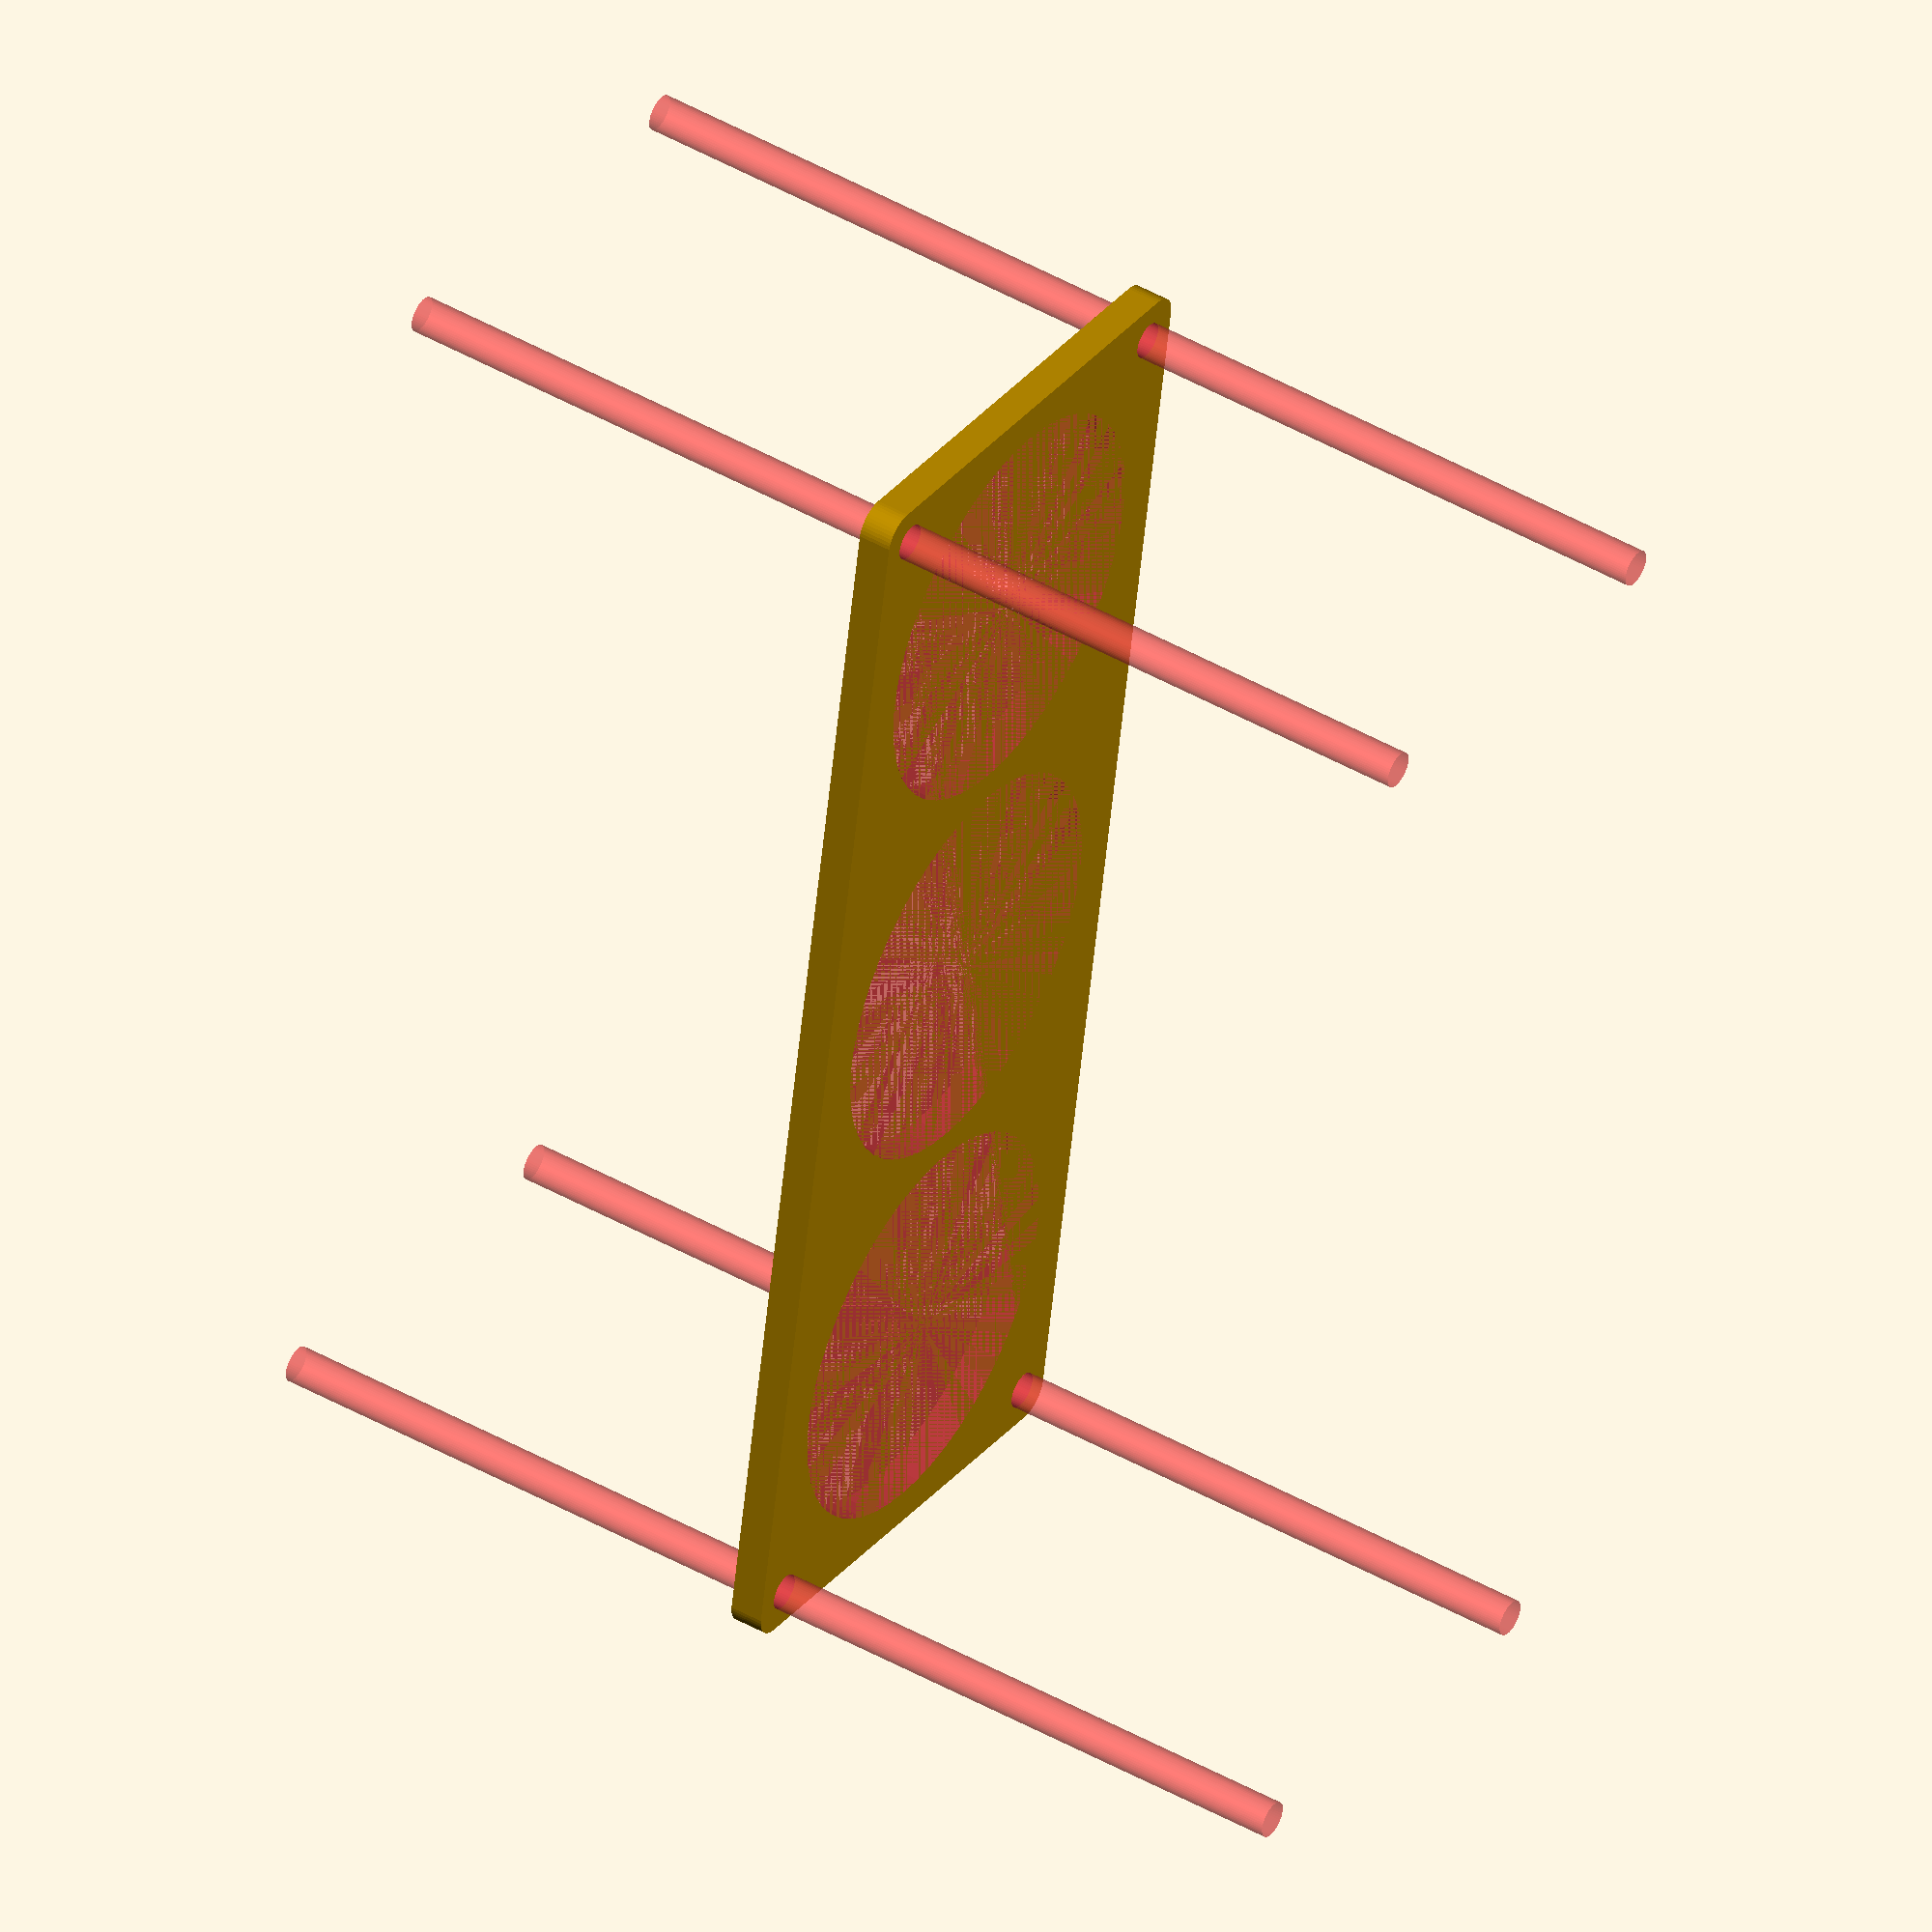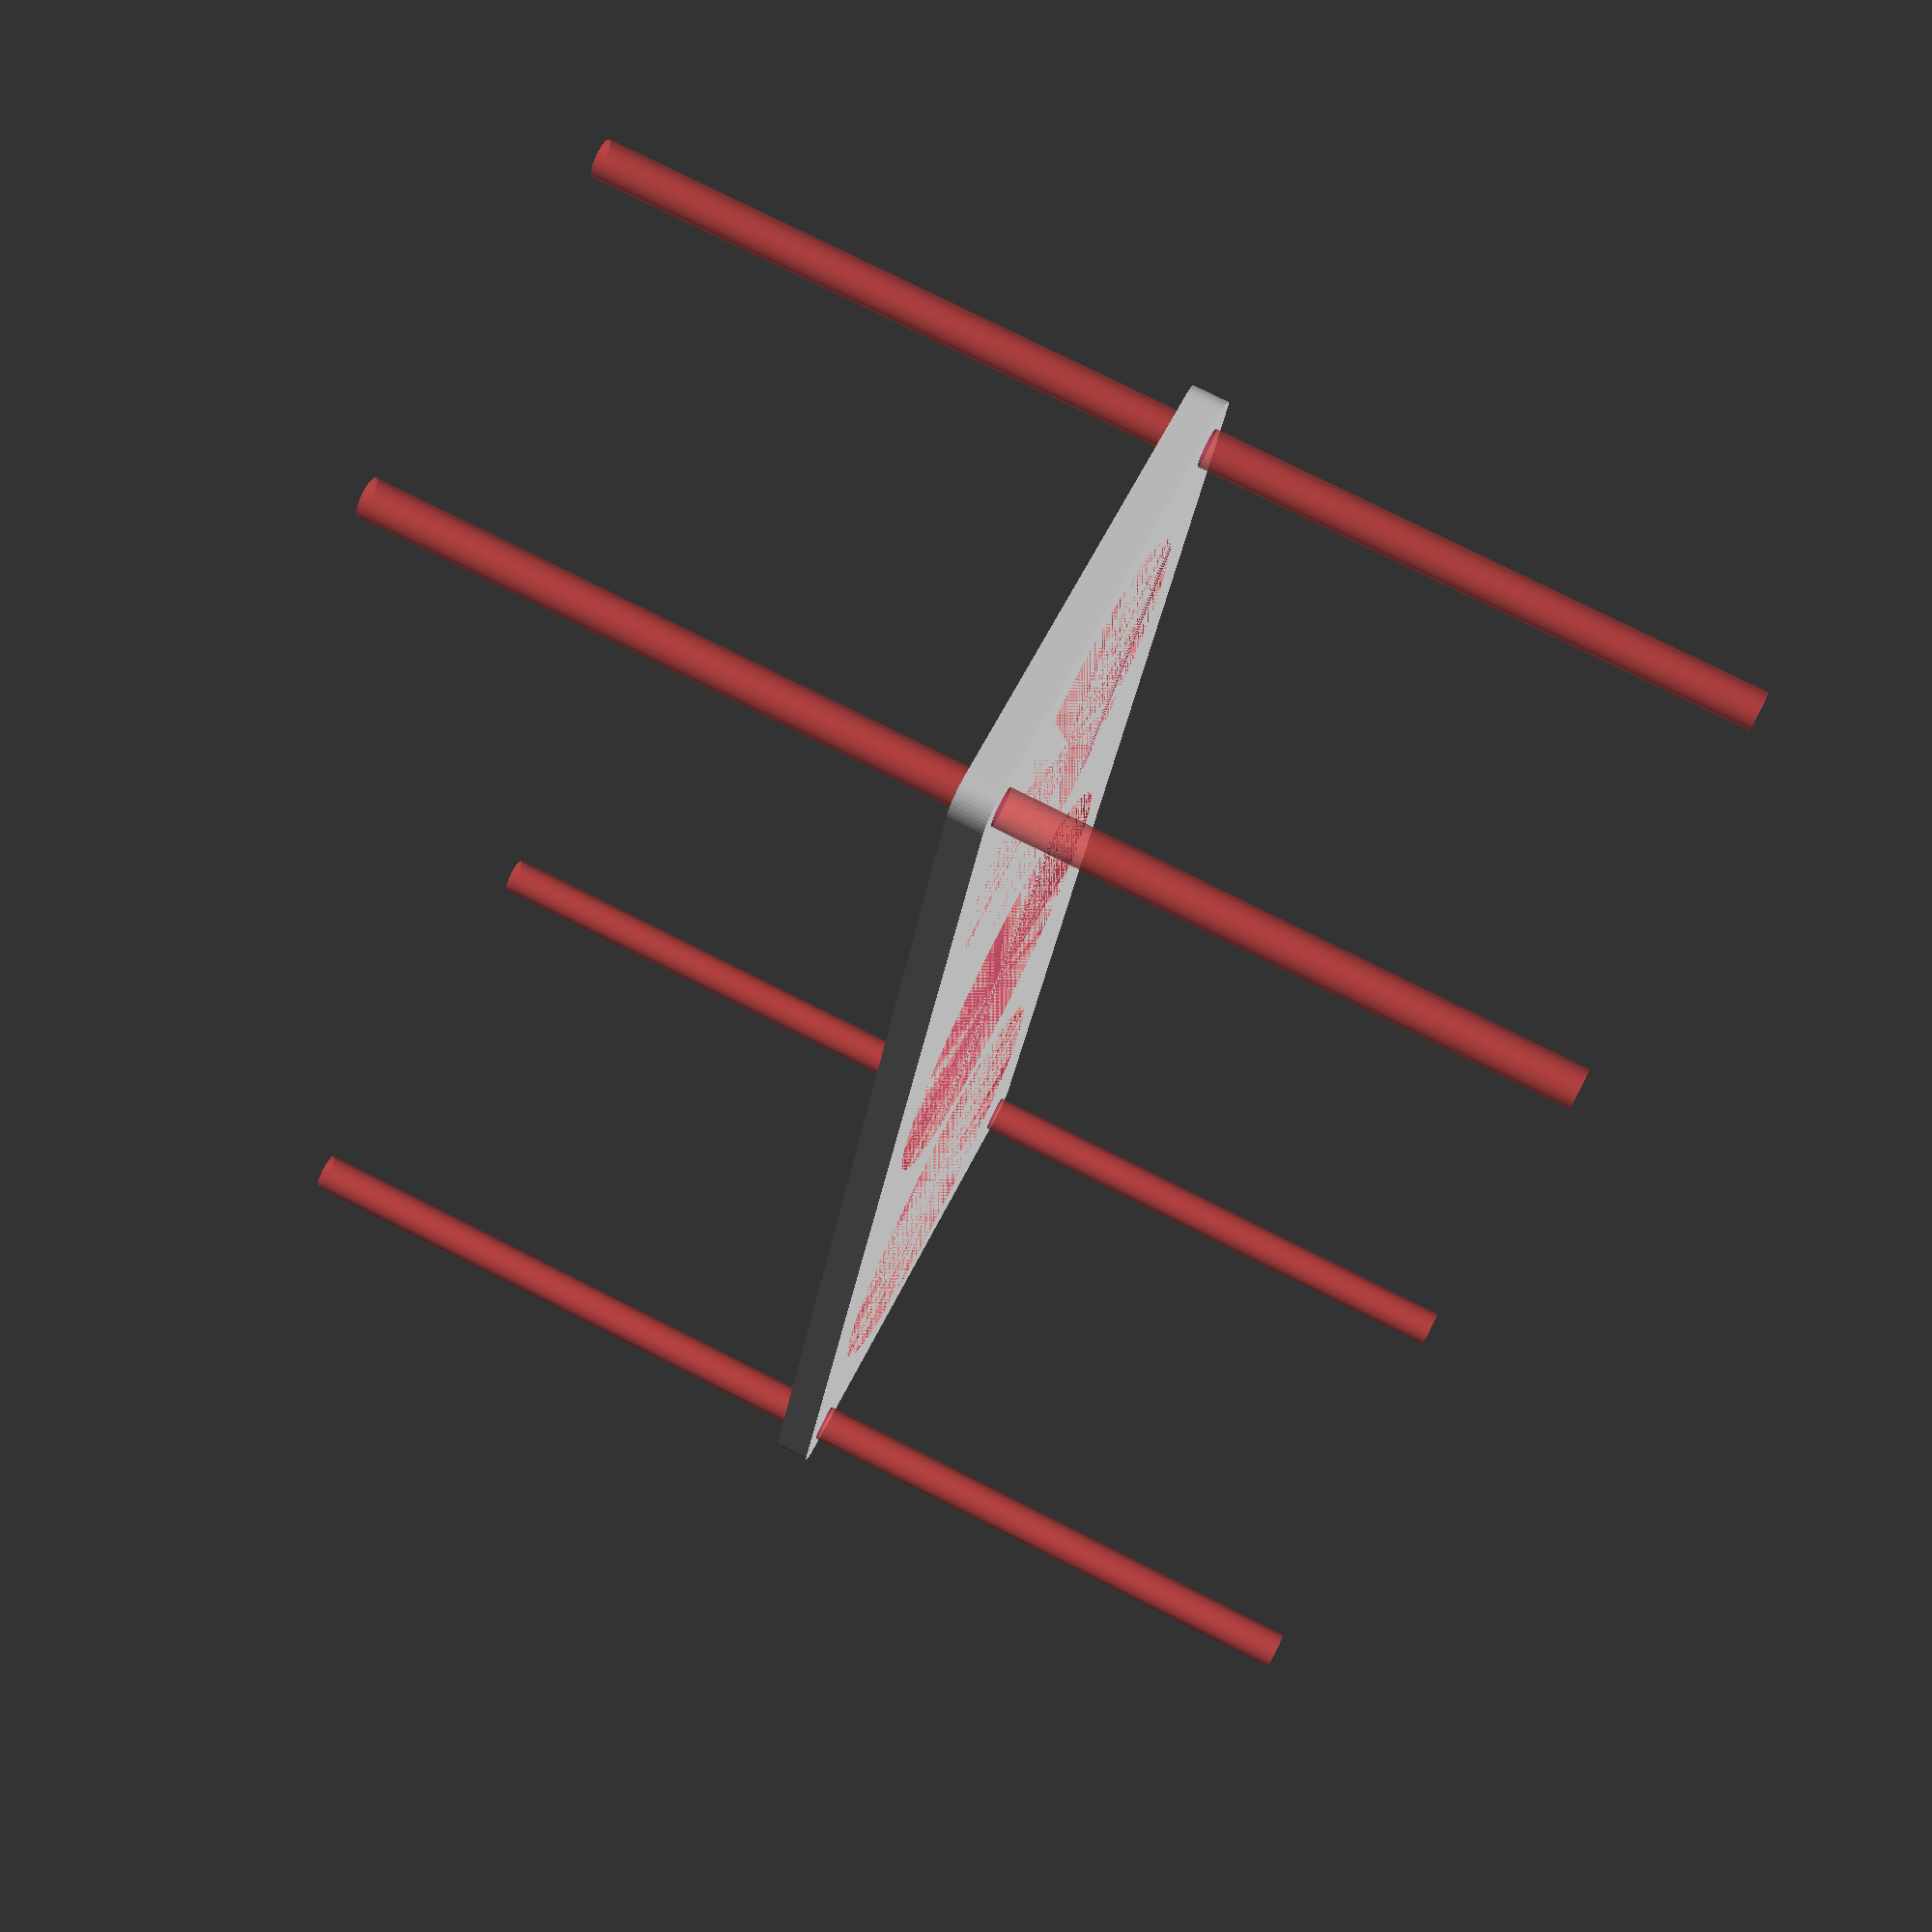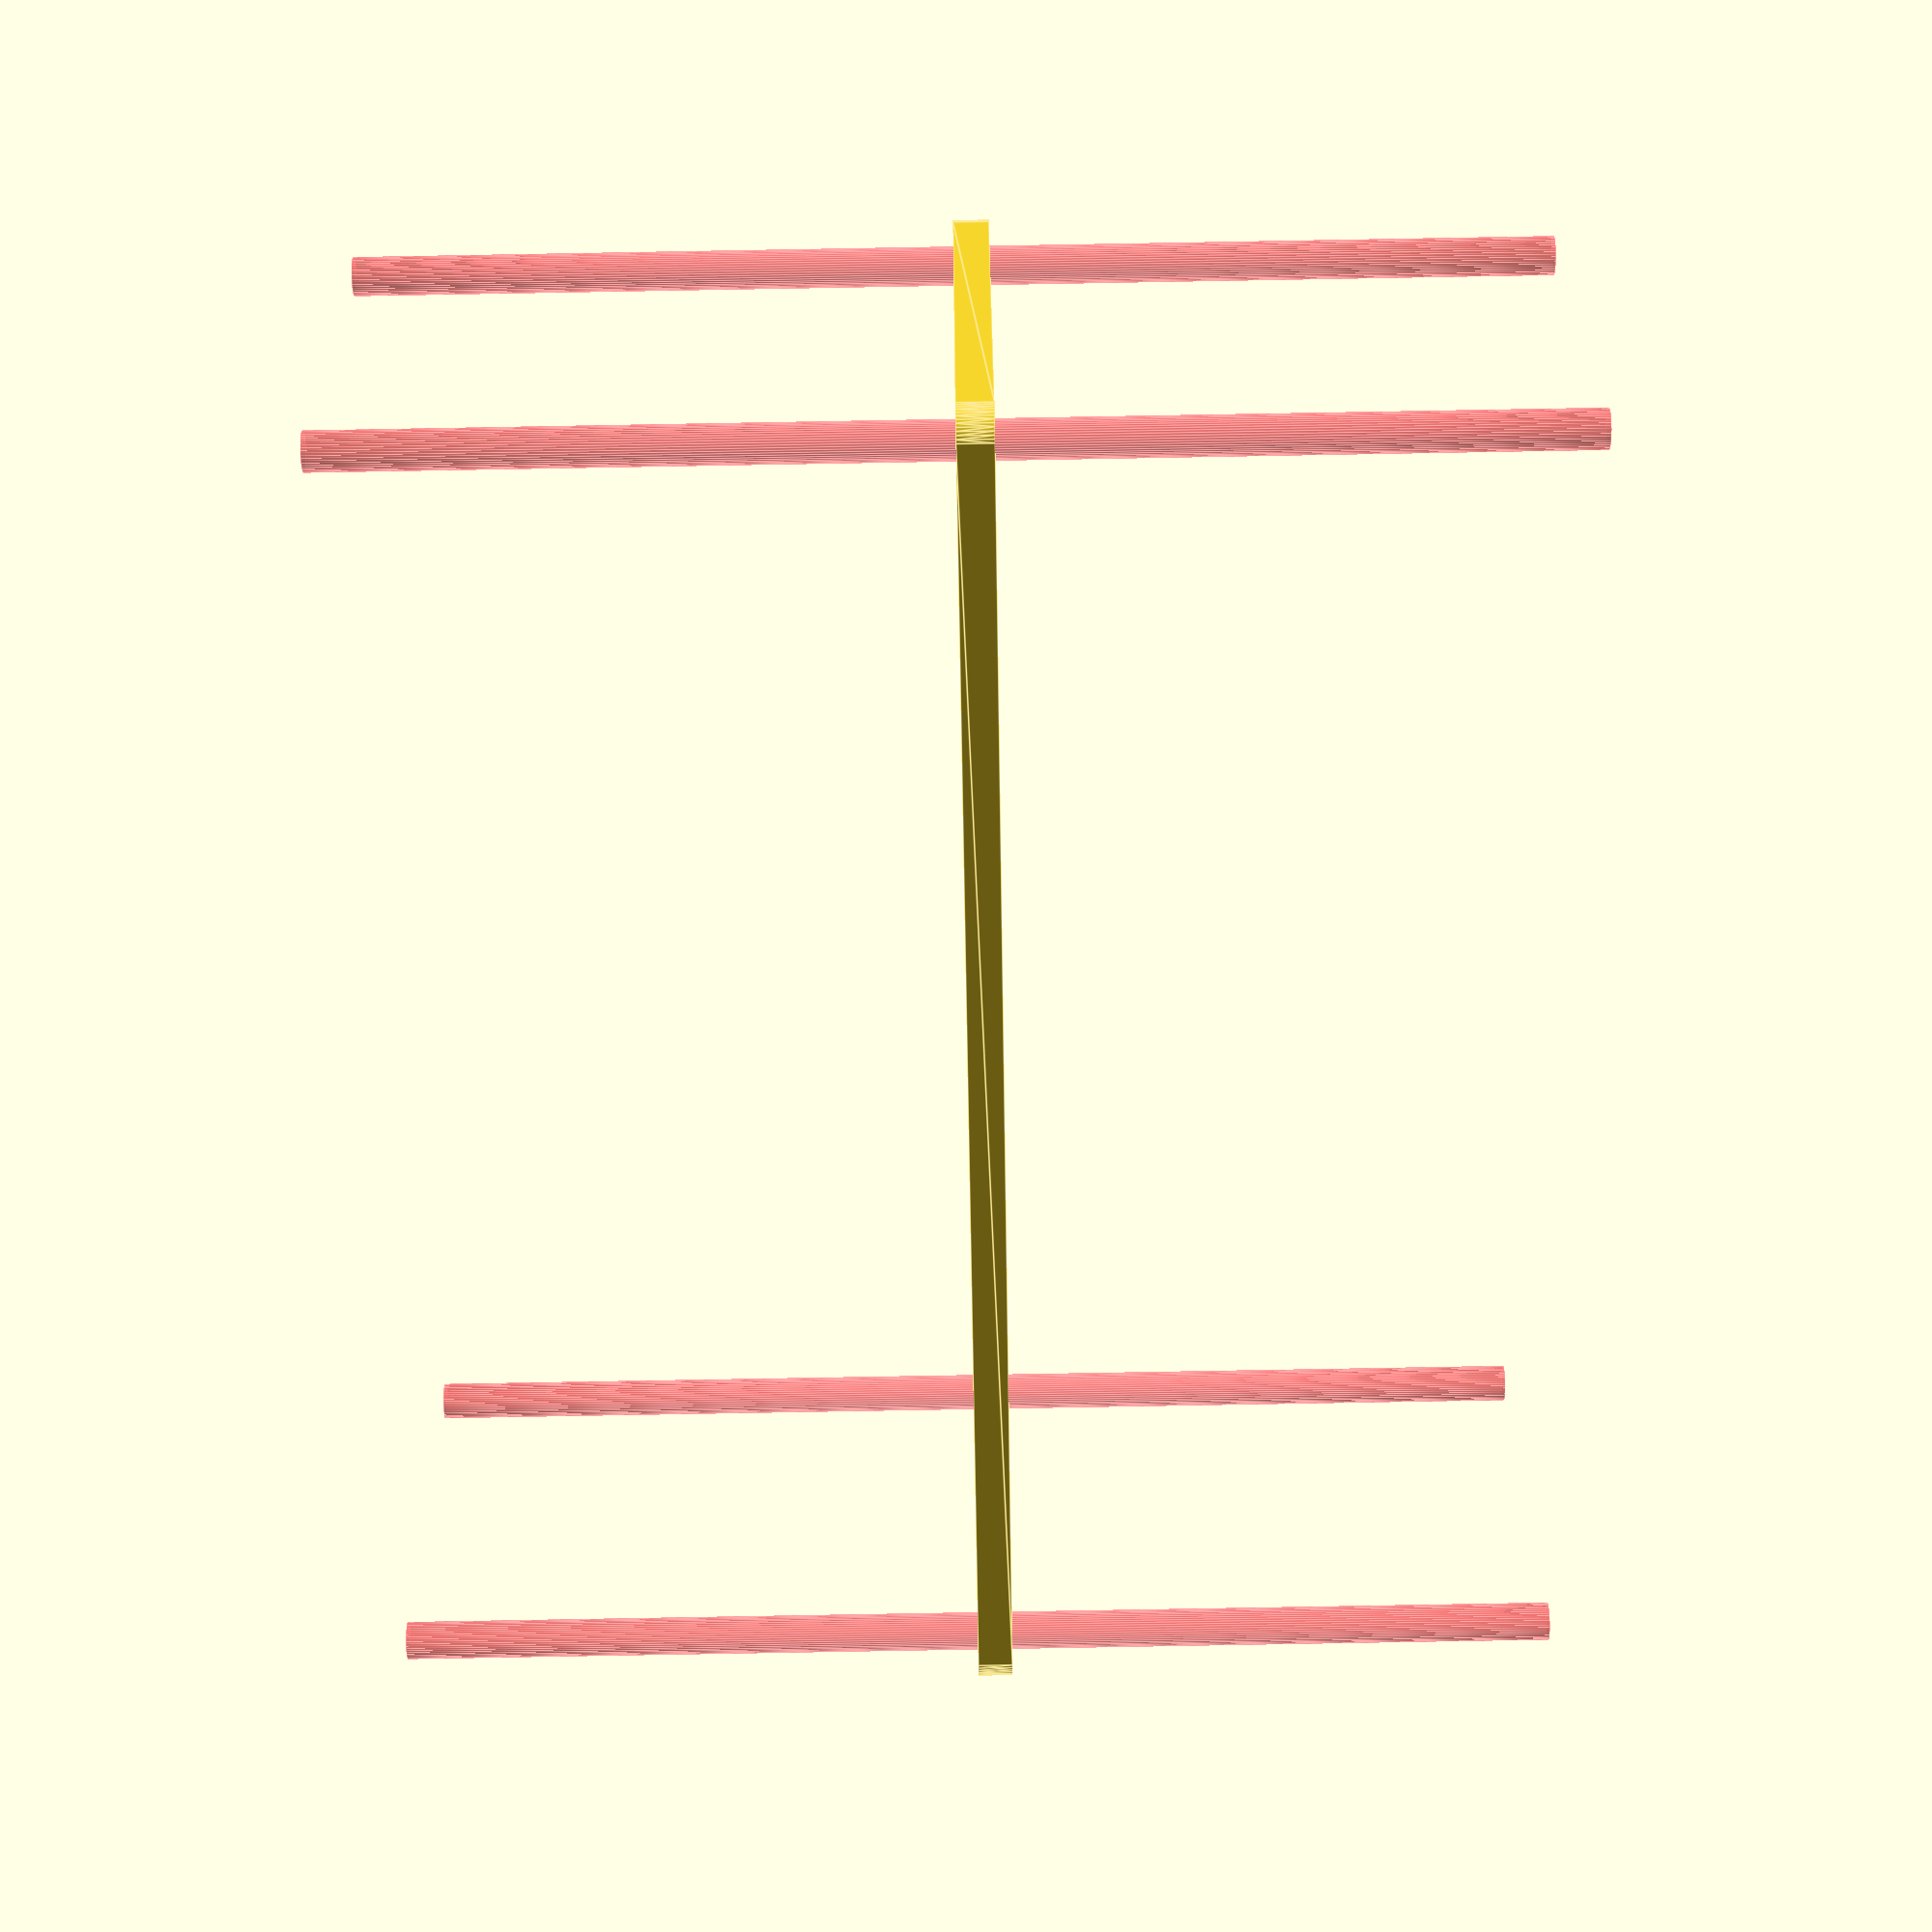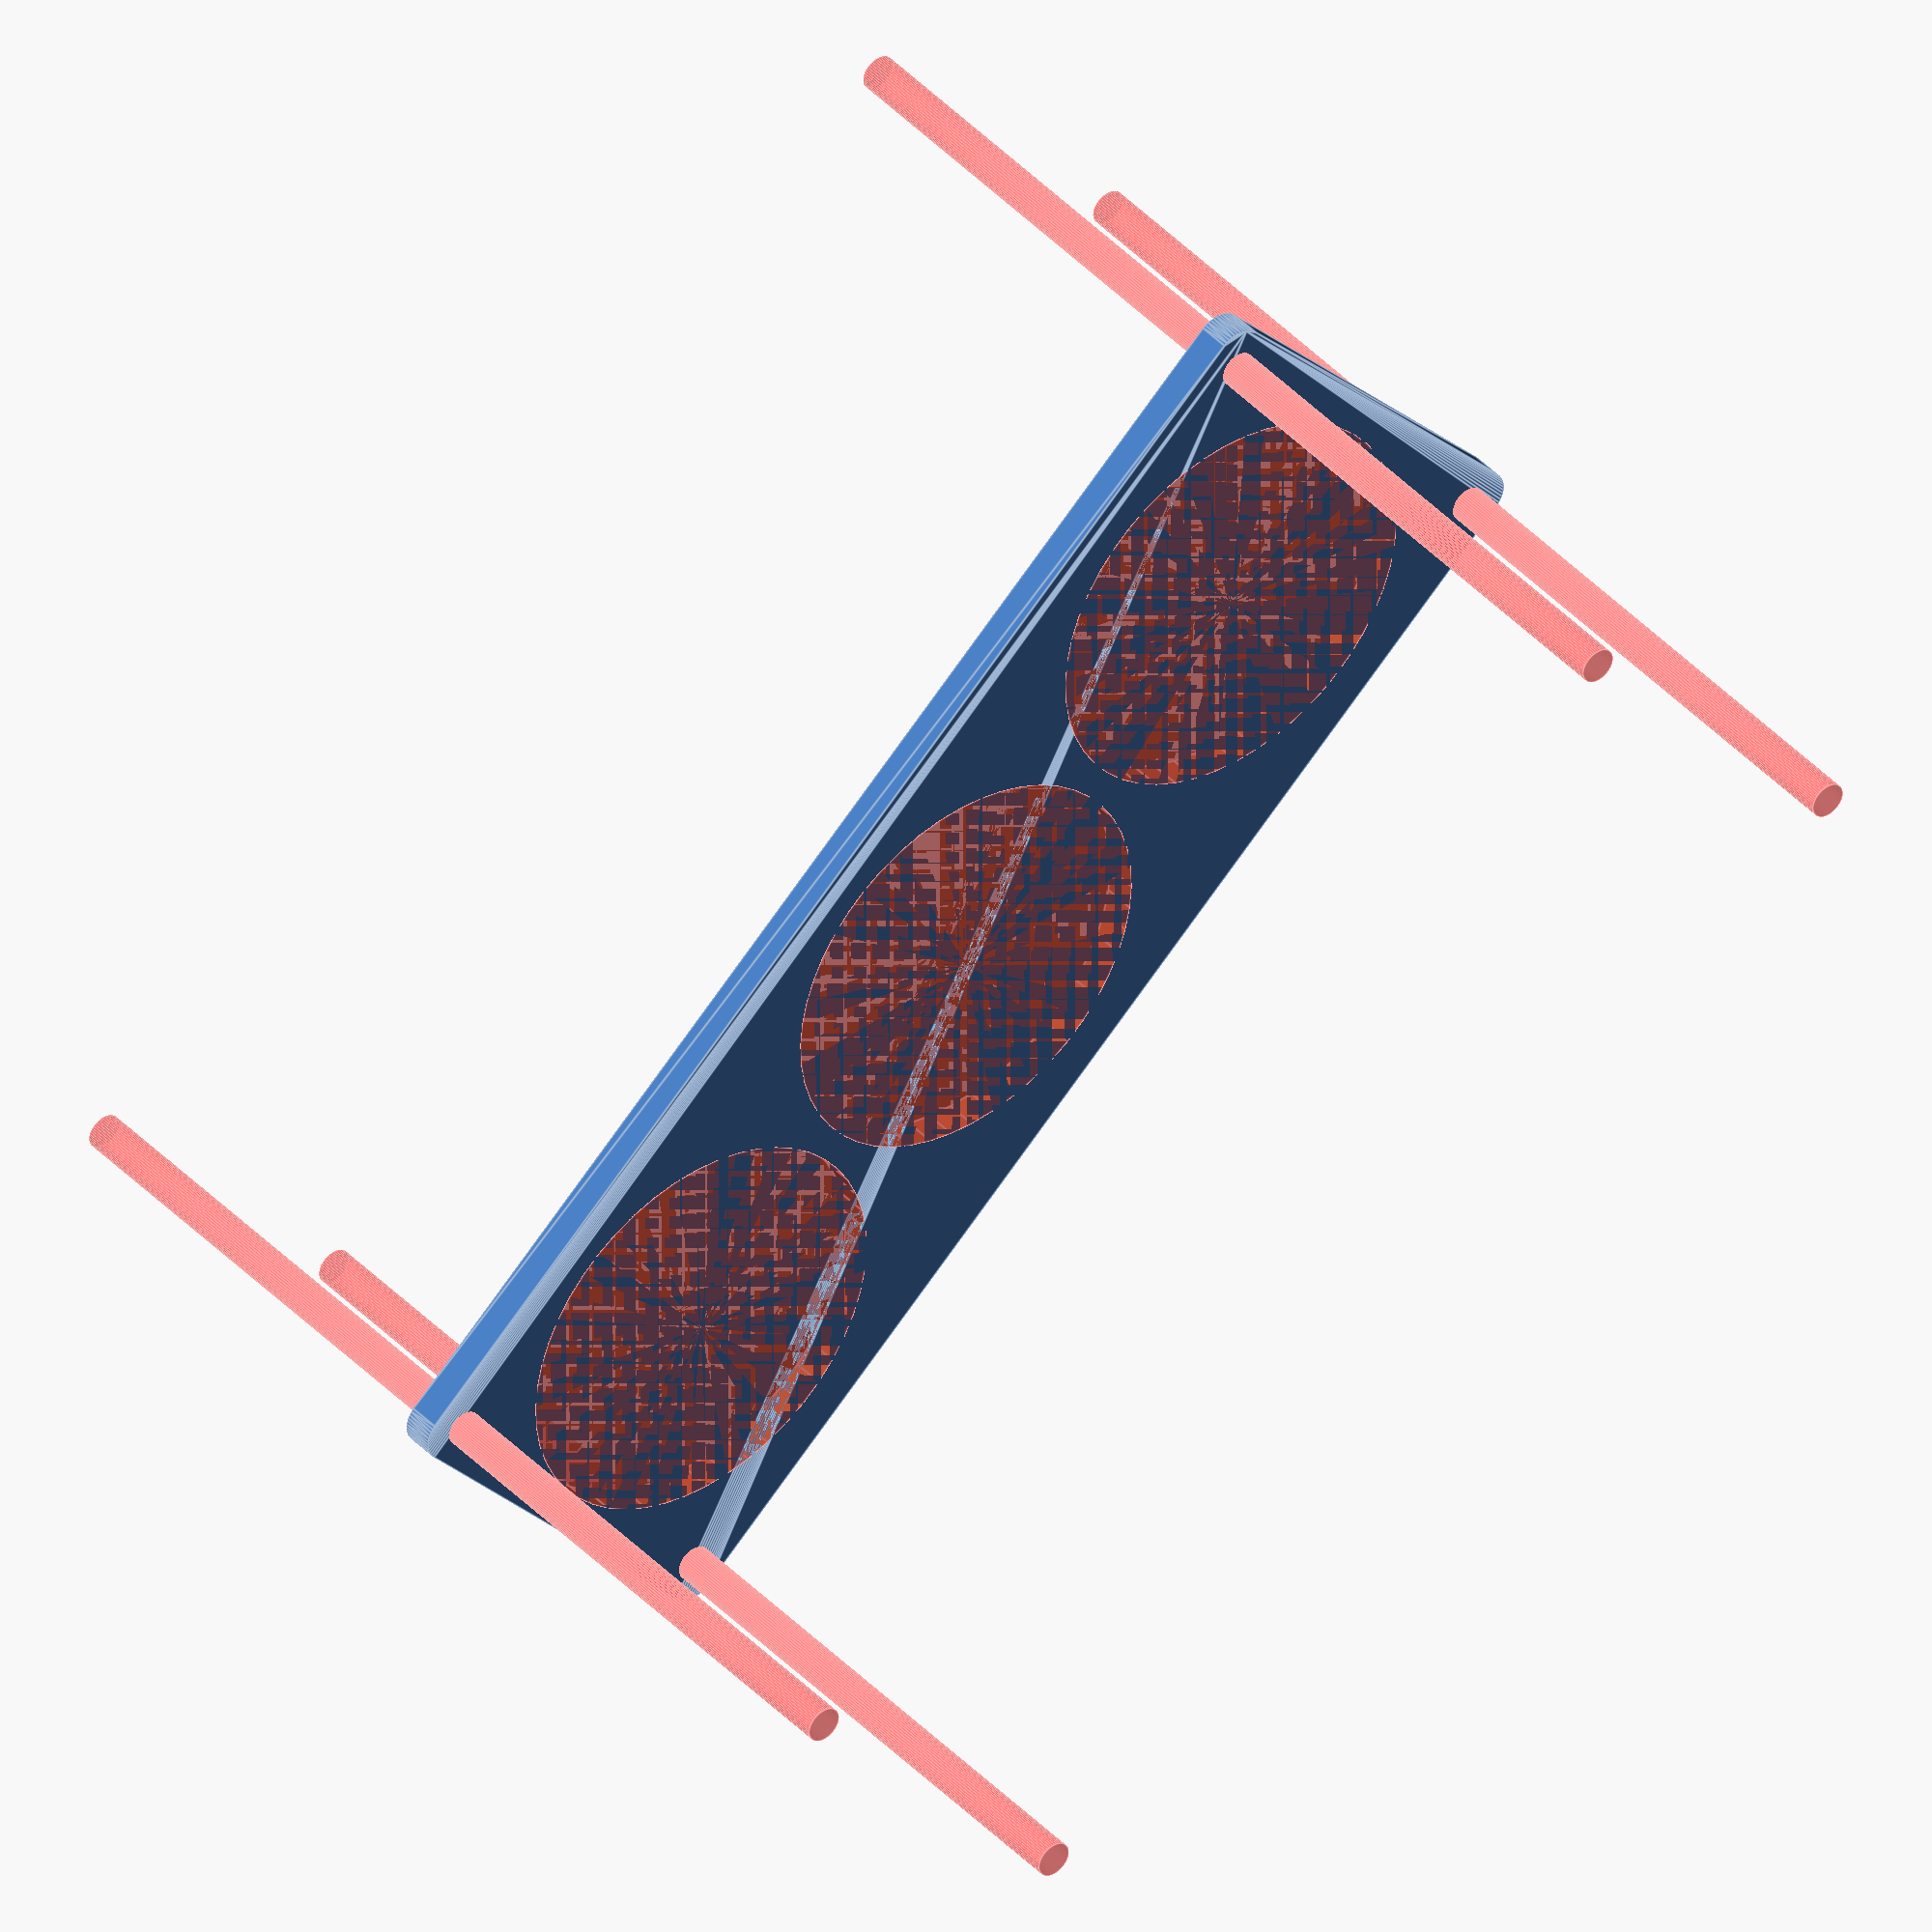
<openscad>
$fn = 50;


difference() {
	union() {
		hull() {
			translate(v = [-114.5000000000, 39.5000000000, 0]) {
				cylinder(h = 6, r = 5);
			}
			translate(v = [114.5000000000, 39.5000000000, 0]) {
				cylinder(h = 6, r = 5);
			}
			translate(v = [-114.5000000000, -39.5000000000, 0]) {
				cylinder(h = 6, r = 5);
			}
			translate(v = [114.5000000000, -39.5000000000, 0]) {
				cylinder(h = 6, r = 5);
			}
		}
	}
	union() {
		#translate(v = [-112.5000000000, -37.5000000000, -100.0000000000]) {
			cylinder(h = 200, r = 3.2500000000);
		}
		#translate(v = [-112.5000000000, 37.5000000000, -100.0000000000]) {
			cylinder(h = 200, r = 3.2500000000);
		}
		#translate(v = [112.5000000000, -37.5000000000, -100.0000000000]) {
			cylinder(h = 200, r = 3.2500000000);
		}
		#translate(v = [112.5000000000, 37.5000000000, -100.0000000000]) {
			cylinder(h = 200, r = 3.2500000000);
		}
		#translate(v = [-77.0000000000, 0, 0]) {
			cylinder(h = 6, r = 36.0000000000);
		}
		#cylinder(h = 6, r = 36.0000000000);
		#translate(v = [77.0000000000, 0, 0]) {
			cylinder(h = 6, r = 36.0000000000);
		}
	}
}
</openscad>
<views>
elev=314.9 azim=80.0 roll=123.4 proj=o view=wireframe
elev=102.9 azim=288.2 roll=243.2 proj=p view=wireframe
elev=83.7 azim=157.5 roll=271.0 proj=p view=edges
elev=319.9 azim=221.7 roll=142.0 proj=o view=edges
</views>
